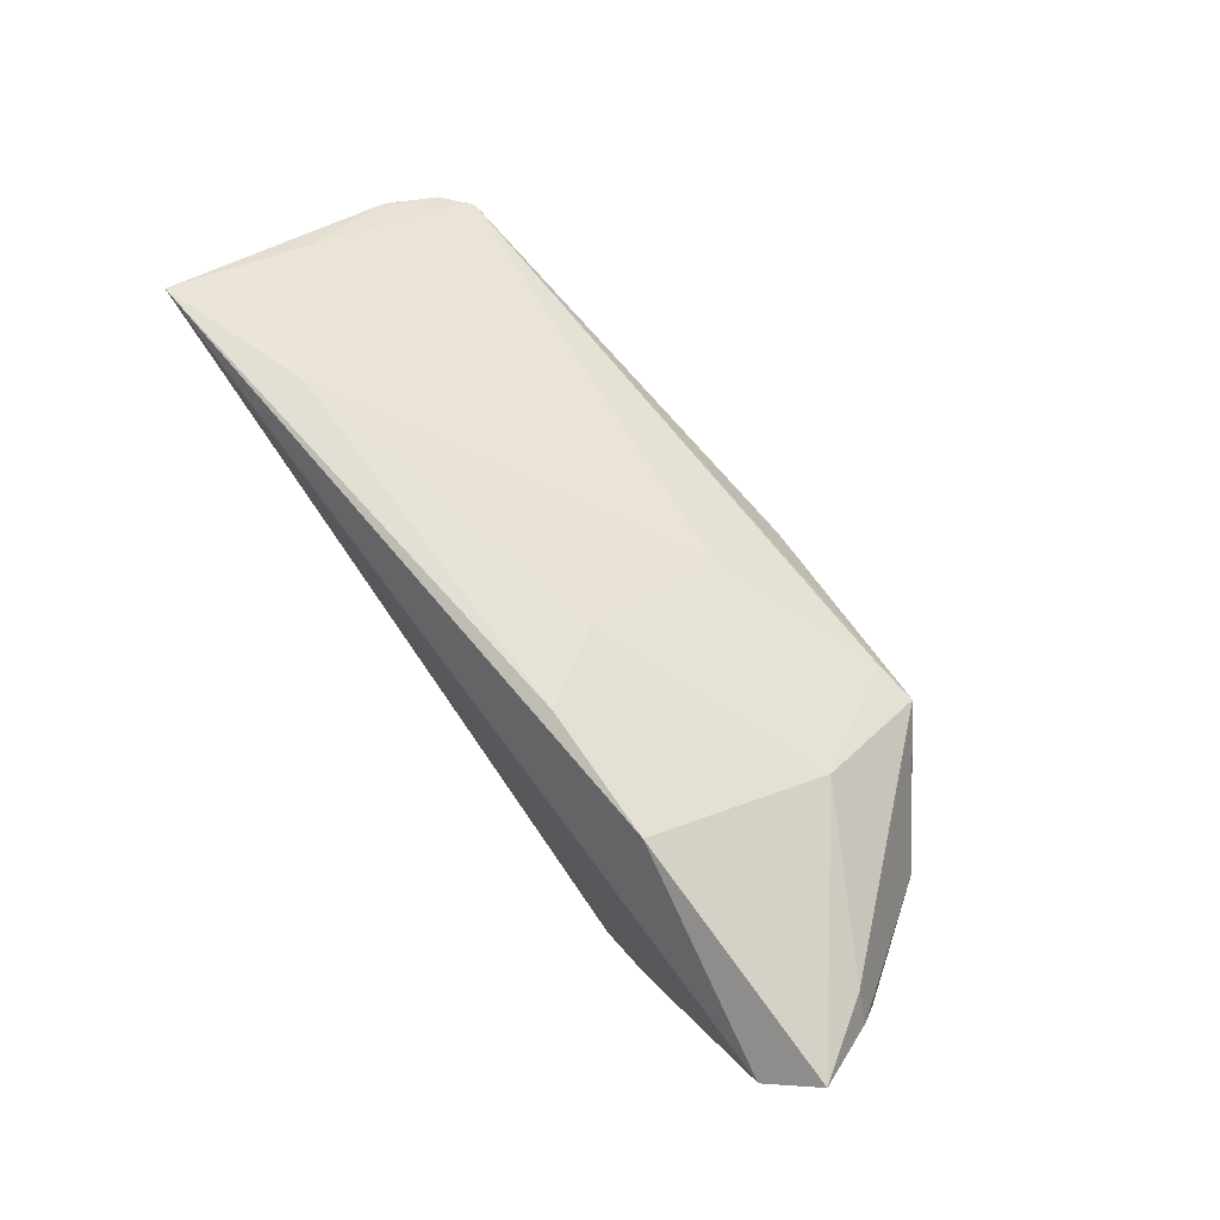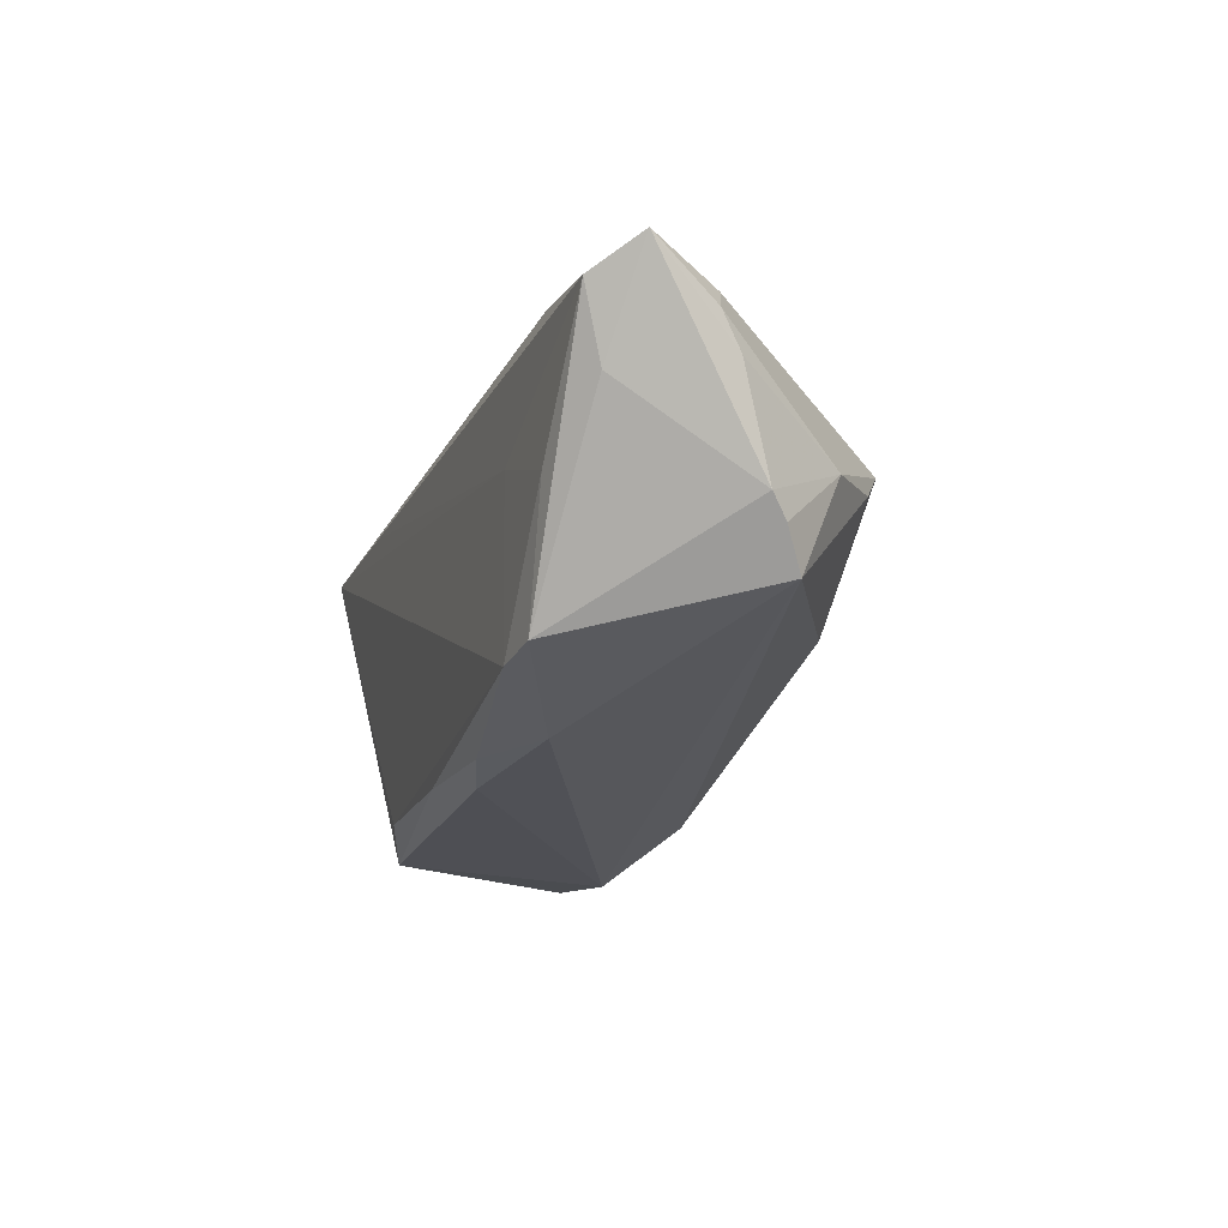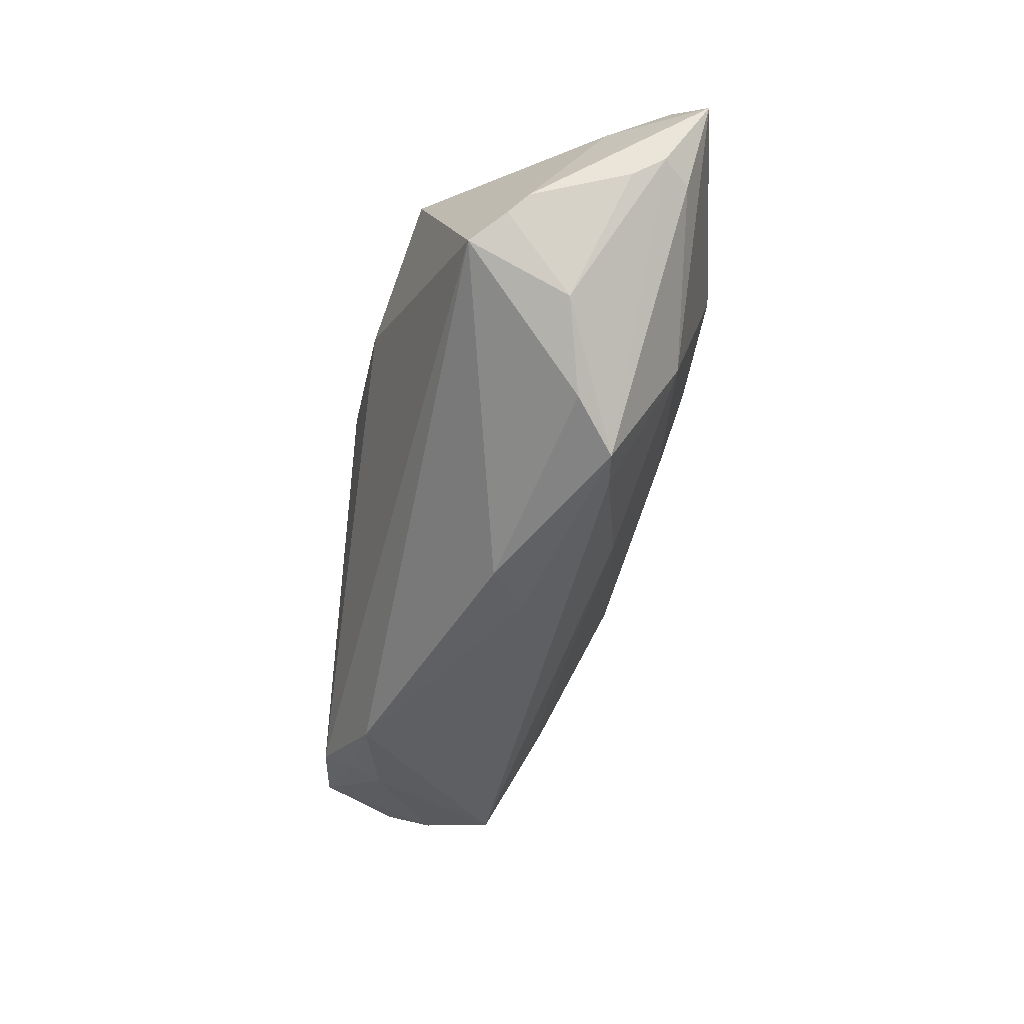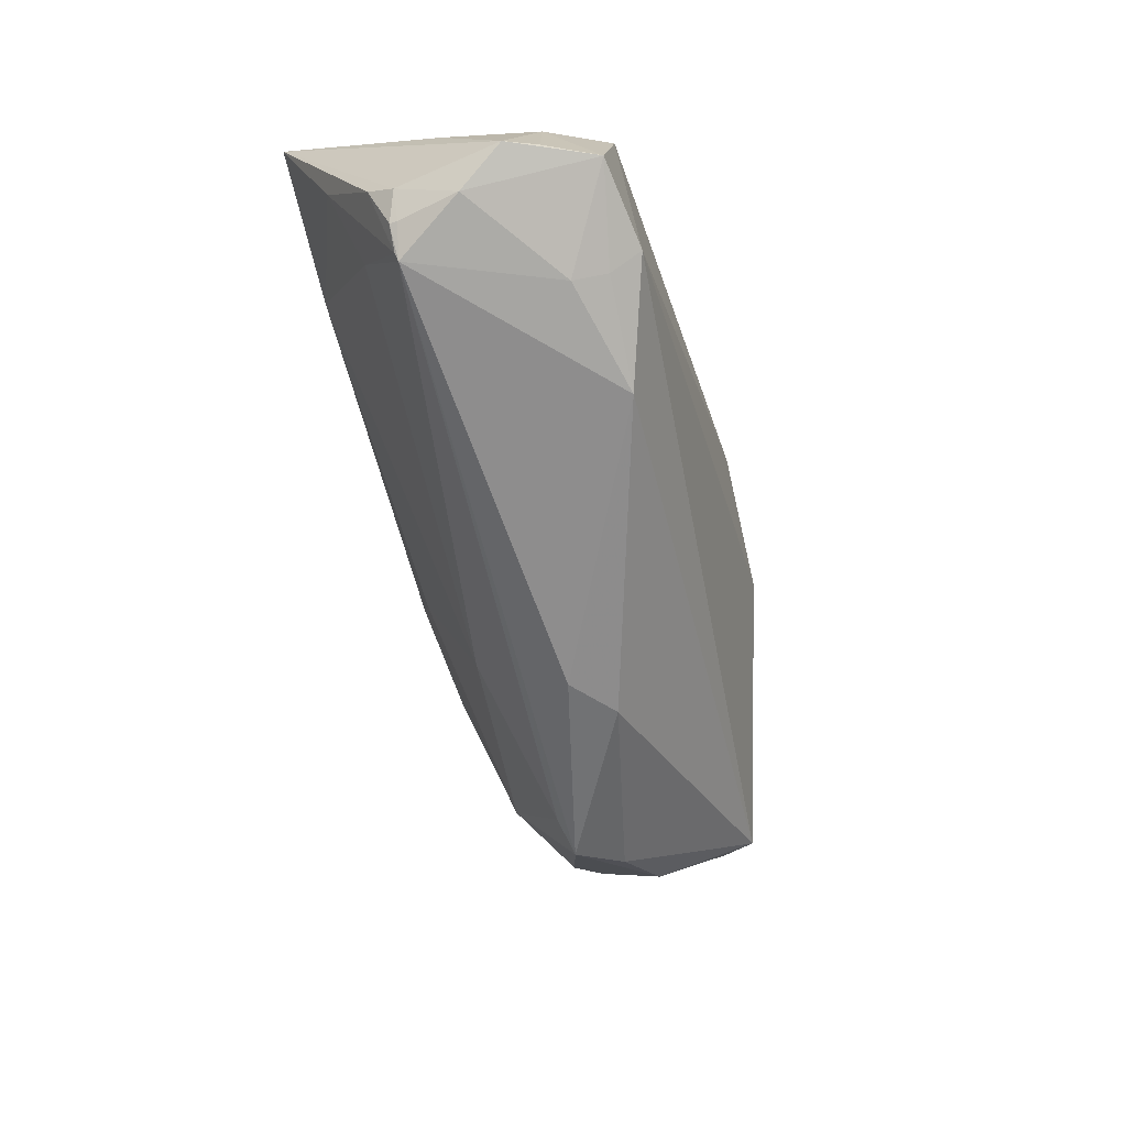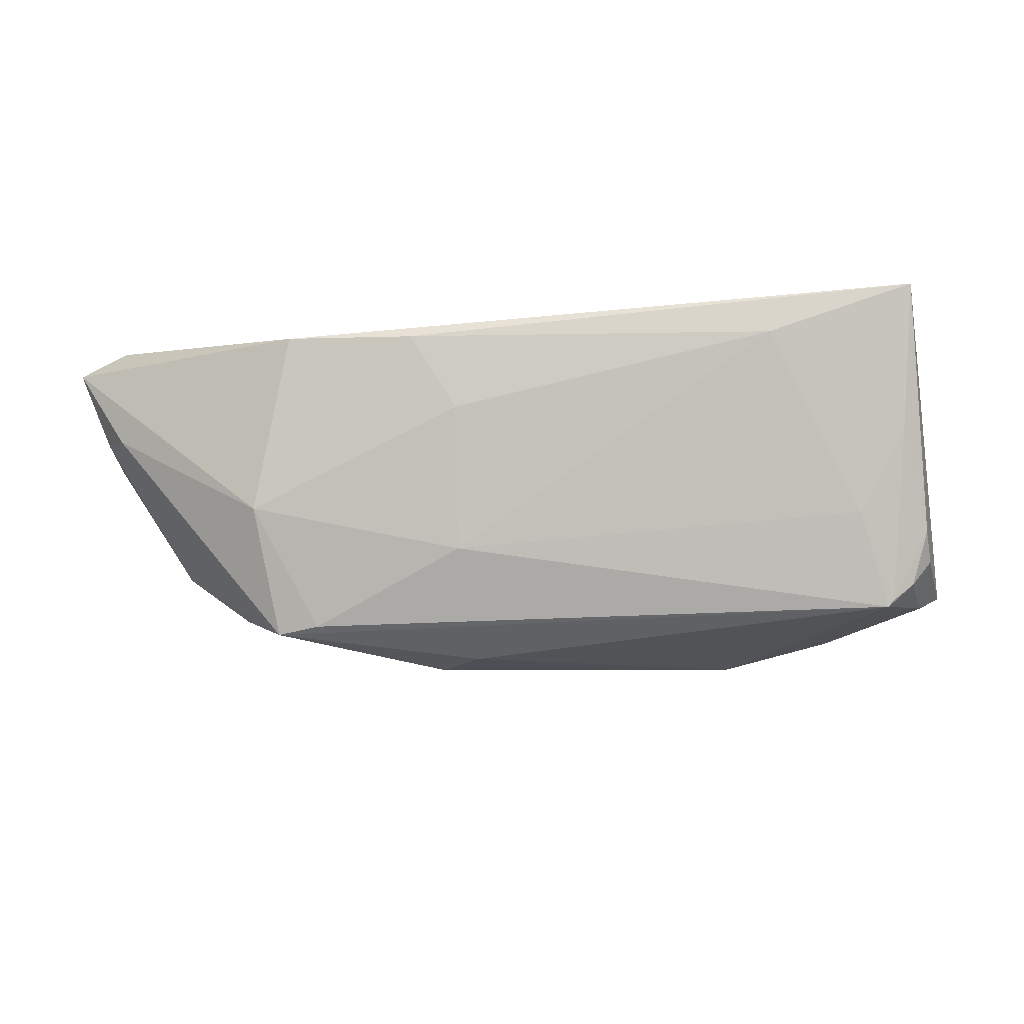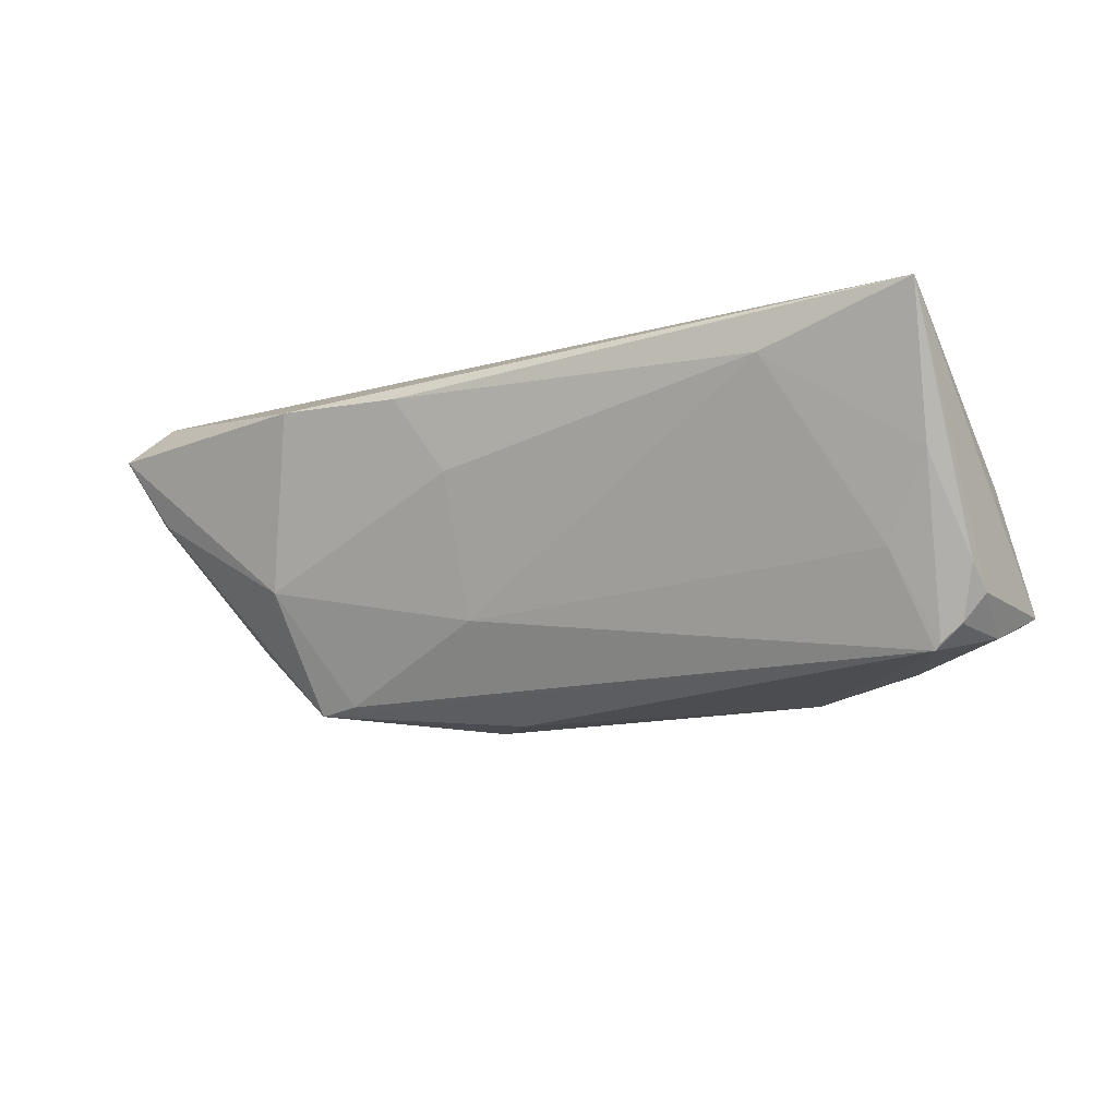
<metadata>
{"format":"obj","ext":"obj","renderer":"f3d","projection":"perspective","resolution":1024,"background":"white","views":[{"elev":70.3,"azim":52.8,"up":"+Y"},{"elev":-22.9,"azim":71.1,"up":"+Y"},{"elev":-44.8,"azim":78.7,"up":"+Z"},{"elev":-60.7,"azim":-76.0,"up":"+Z"},{"elev":-21.8,"azim":-175.5,"up":"+Z"},{"elev":-13.7,"azim":-154.4,"up":"+Z"}]}
</metadata>
<code>
v 0.03698 0.01515 -0.007622
v 0.05736 0.01057 0.01803
v 0.04896 -0.001455 -0.01144
v -0.04642 0.006672 -0.0197
v -0.03113 0.02257 0.01198
v -0.02681 0.0202 0.01803
v -0.04909 0.006646 -0.01758
v 0.0544 0.002584 0.01517
v 0.0136 -0.003745 -0.02458
v 0.05521 -0.007625 -0.001366
v 0.02028 -0.02166 0.00941
v -0.05259 -0.01092 -0.01414
v 0.03072 -0.01865 0.01738
v 0.009662 -0.02093 0.01416
v -0.009704 -0.01837 0.01419
v -0.04923 0.005682 -0.01778
v -0.03814 -0.01516 -0.01843
v -0.05169 0.005658 -0.01419
v -0.05108 0.009079 -0.01117
v 0.0375 -0.01837 0.01688
v 0.03183 0.02212 0.01364
v 0.009836 0.02035 0.003772
v -0.05423 -0.007149 -0.015
v 0.05797 0.004606 0.00245
v 0.03452 0.006621 -0.02238
v -0.0497 -0.01731 -0.01402
v 0.04458 -0.003708 0.01791
v 0.002531 -0.02187 0.01216
v 0.05061 -0.0141 -0.006093
v -0.05214 0.0008479 -0.001201
v 0.0564 0.01199 0.003949
v 0.06217 0.01382 0.01317
v 0.03992 0.001412 -0.01868
v -0.03912 -0.01908 -0.01643
v -0.02518 -0.01469 -0.02217
v 0.01003 0.01314 -0.01324
v -0.03319 -0.01546 0.01301
v -0.05093 -0.001675 -0.01812
v -0.04825 0.01579 0.0004905
v 0.008368 0.001072 -0.02462
v -0.04325 -0.01753 0.009785
v -0.05038 -0.01055 -0.002294
v -0.04759 -0.001804 0.01066
v 0.02927 0.007613 -0.02168
v -0.0457 0.006397 -0.02049
v 0.01553 0.02295 0.01295
v 0.0537 -0.009959 -0.003449
v -0.03885 -0.01097 -0.01983
v -0.04234 0.01213 -0.009356
v 0.05918 0.008566 0.004982
v 0.03194 0.002336 0.01803
v -0.04959 0.02295 0.01797
f 35 29 34
f 34 17 35
f 26 17 34
f 23 26 12
f 41 34 28
f 26 34 41
f 35 45 40
f 48 45 35
f 35 17 48
f 48 17 26
f 42 12 26
f 26 41 42
f 23 12 42
f 9 29 35
f 35 40 9
f 32 1 21
f 21 1 46
f 46 52 21
f 19 52 39
f 29 20 11
f 28 34 11
f 11 34 29
f 13 20 27
f 31 1 32
f 32 8 10
f 10 8 20
f 30 52 23
f 23 42 30
f 41 52 43
f 43 42 41
f 52 30 43
f 43 30 42
f 45 48 38
f 38 26 23
f 38 48 26
f 19 7 18
f 23 52 18
f 18 52 19
f 18 38 23
f 2 21 52
f 32 21 2
f 2 8 32
f 27 20 2
f 20 8 2
f 4 7 19
f 19 39 4
f 45 7 4
f 46 1 22
f 37 52 41
f 37 13 52
f 50 31 32
f 29 3 47
f 3 10 47
f 47 20 29
f 47 10 20
f 29 9 33
f 33 3 29
f 16 7 45
f 45 38 16
f 16 18 7
f 38 18 16
f 27 2 51
f 51 13 27
f 52 13 51
f 5 39 52
f 5 52 46
f 46 22 5
f 13 37 15
f 15 41 28
f 15 37 41
f 24 10 3
f 3 50 24
f 32 10 24
f 24 50 32
f 25 33 9
f 25 9 40
f 25 45 44
f 25 40 45
f 44 1 25
f 1 31 25
f 3 33 25
f 25 50 3
f 31 50 25
f 6 2 52
f 52 51 6
f 6 51 2
f 39 5 49
f 45 4 49
f 49 4 39
f 14 15 28
f 13 15 14
f 28 11 14
f 14 11 20
f 20 13 14
f 36 5 22
f 36 49 5
f 45 49 36
f 44 45 36
f 36 22 1
f 36 1 44

</code>
